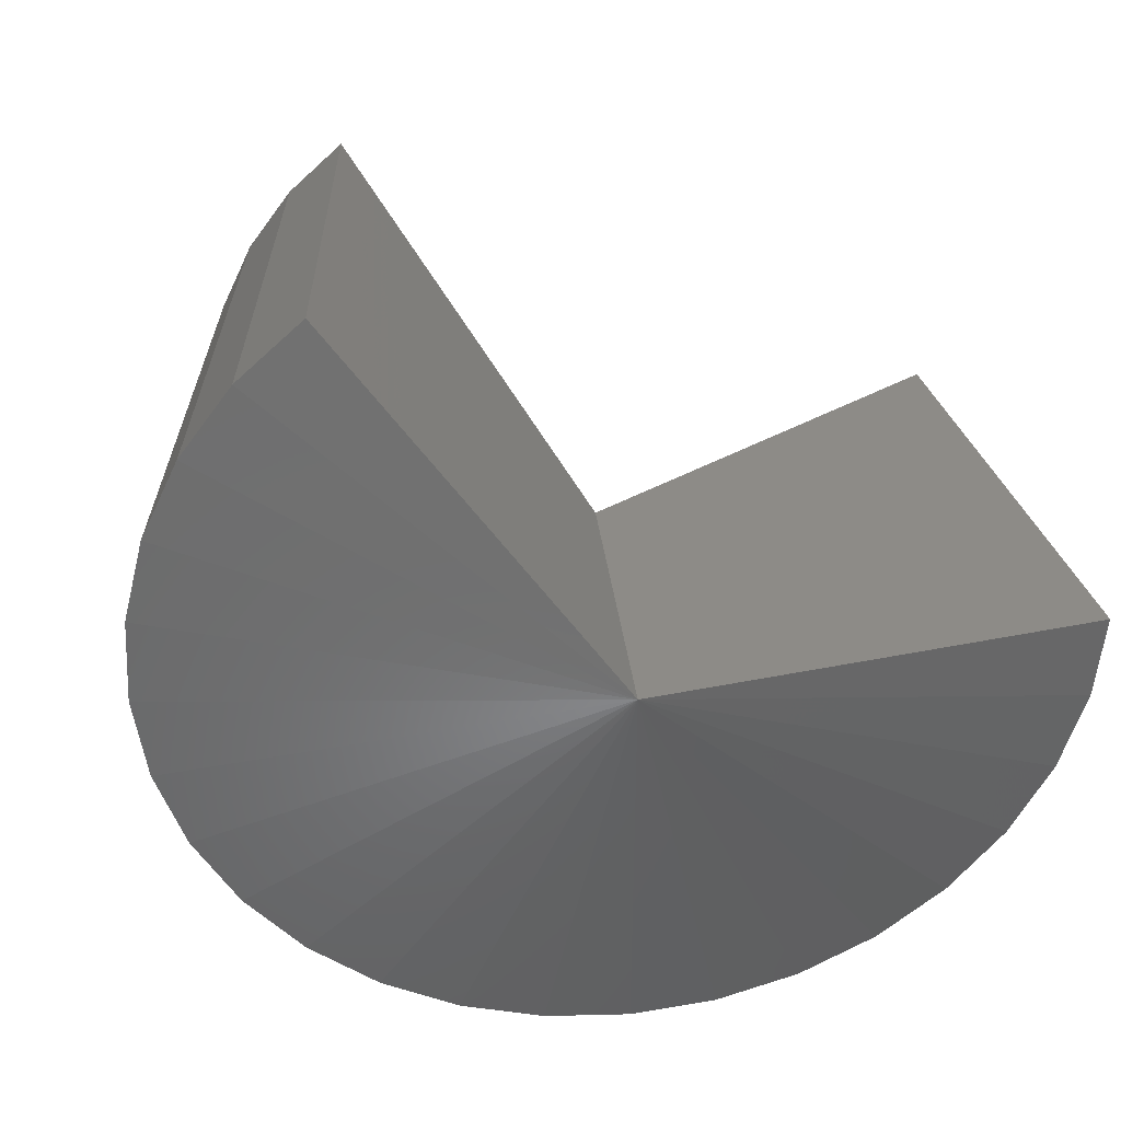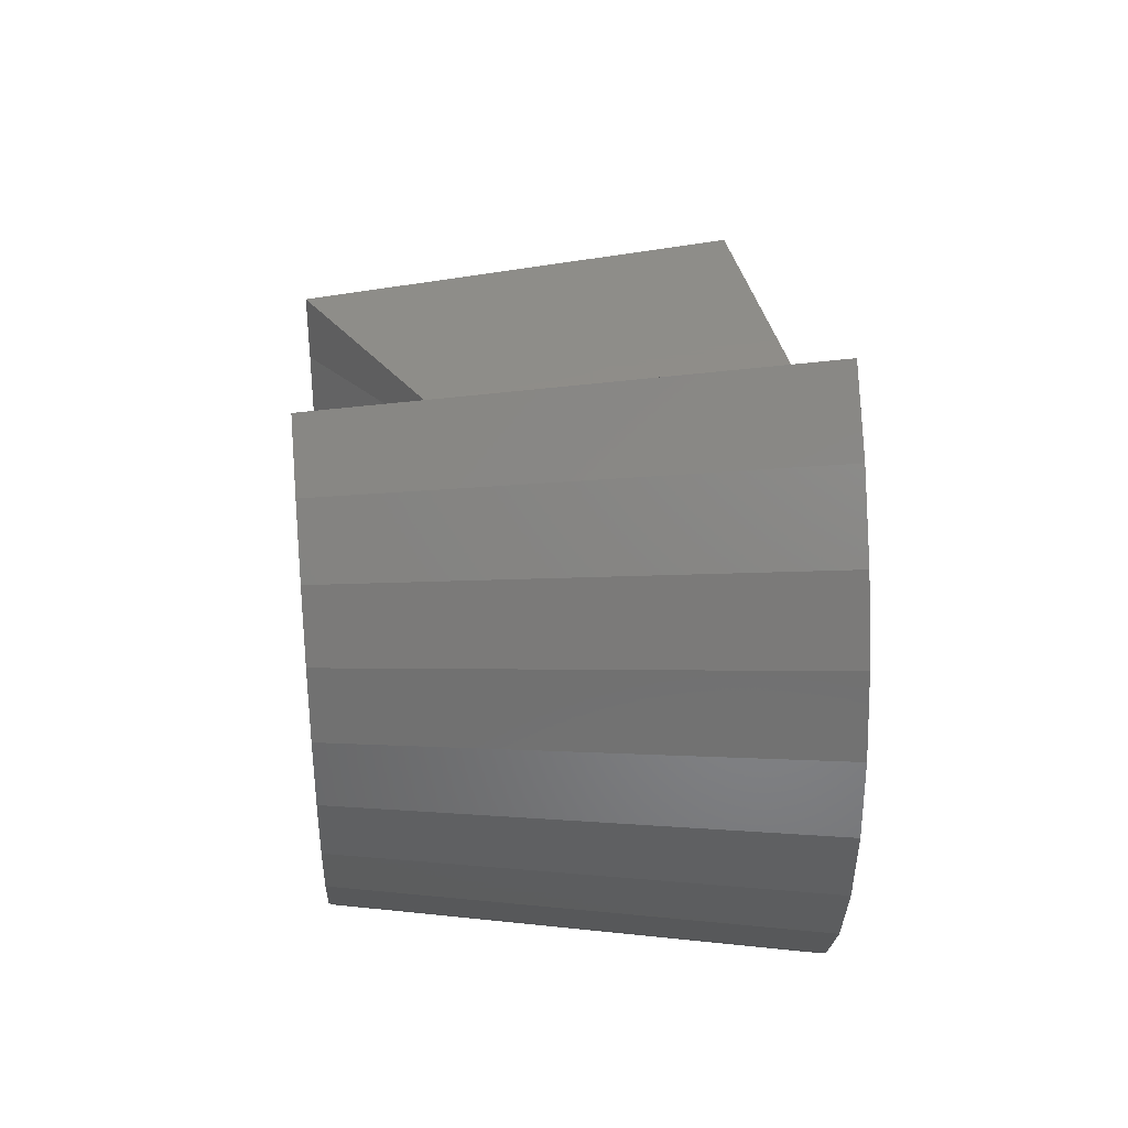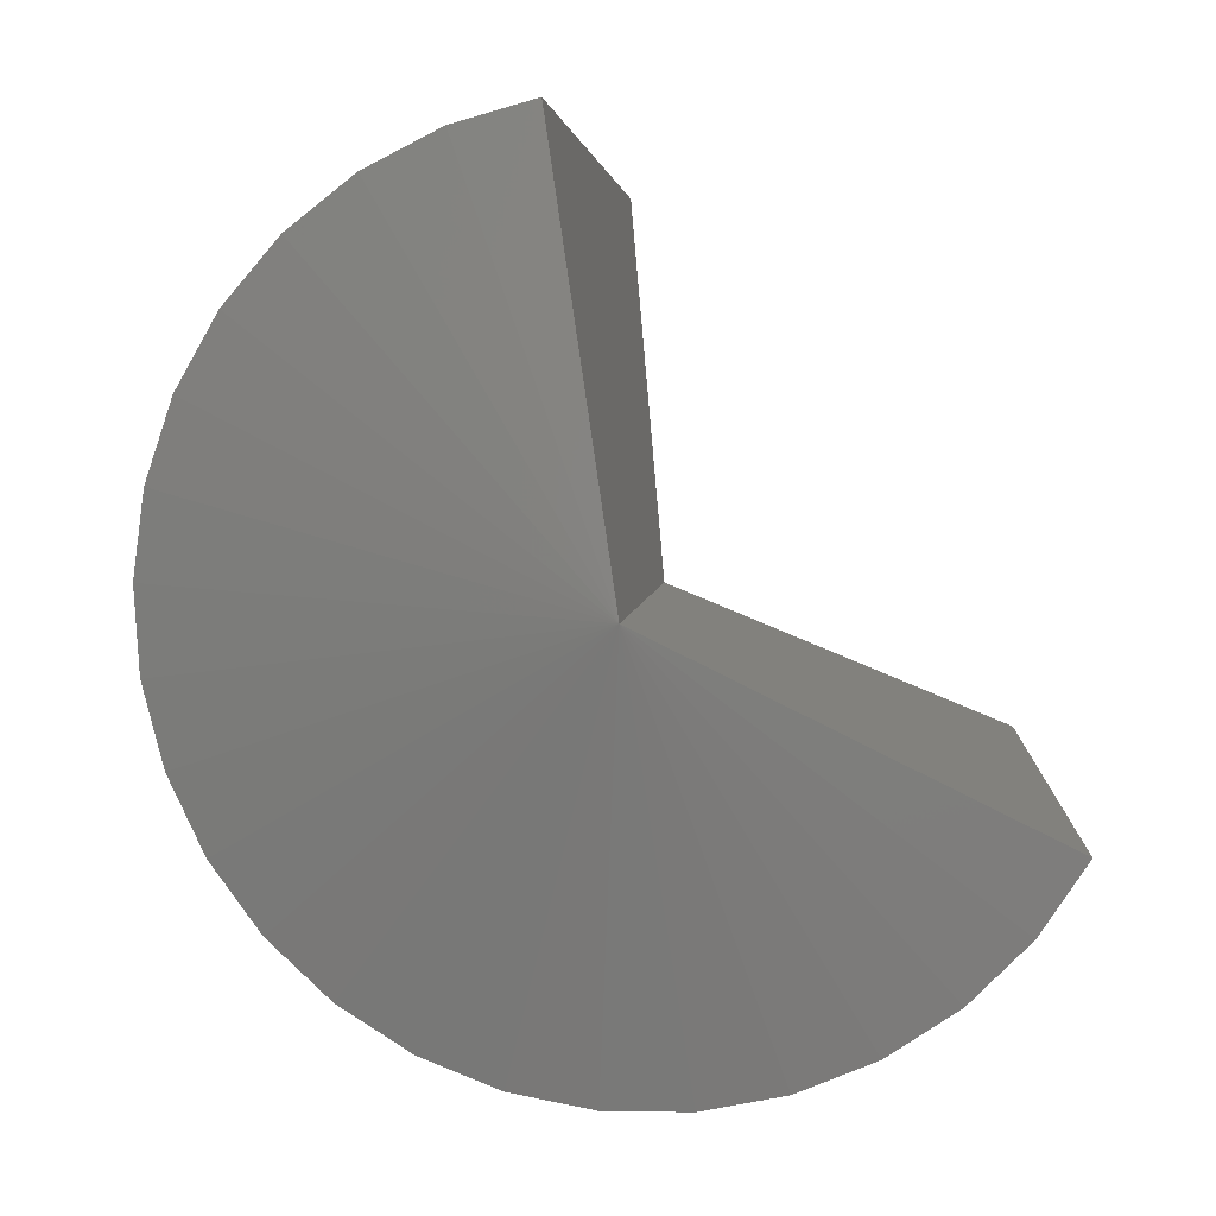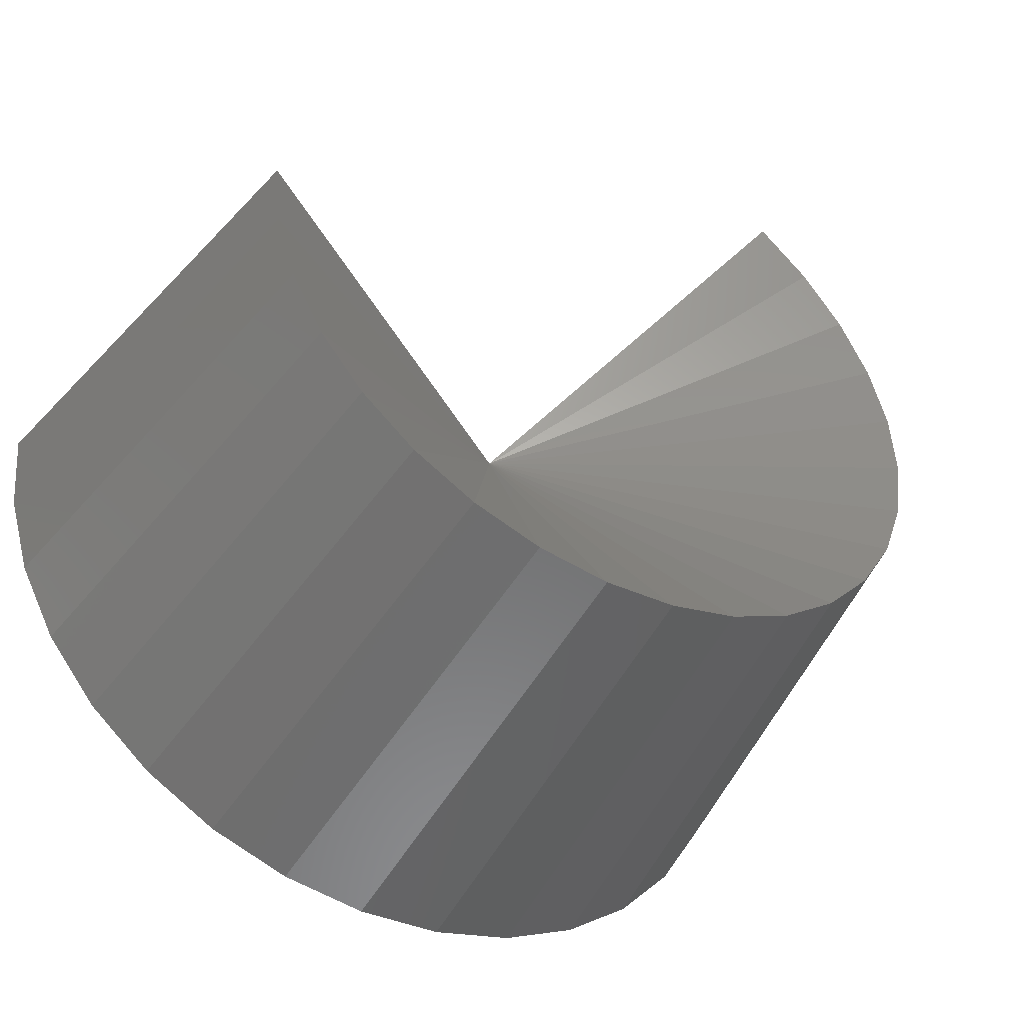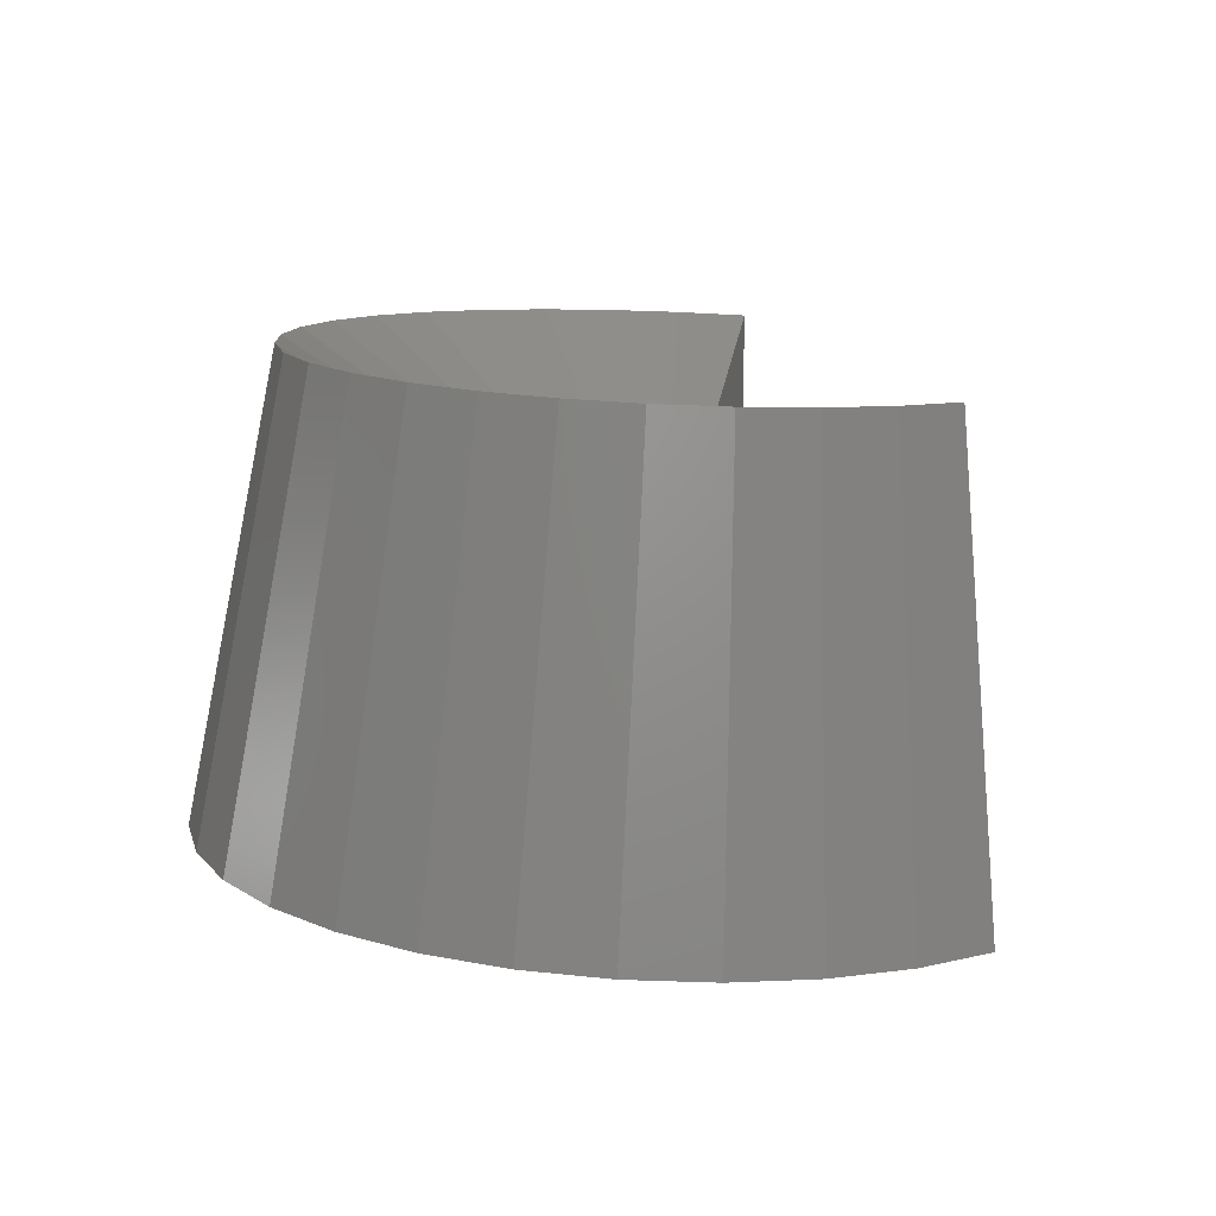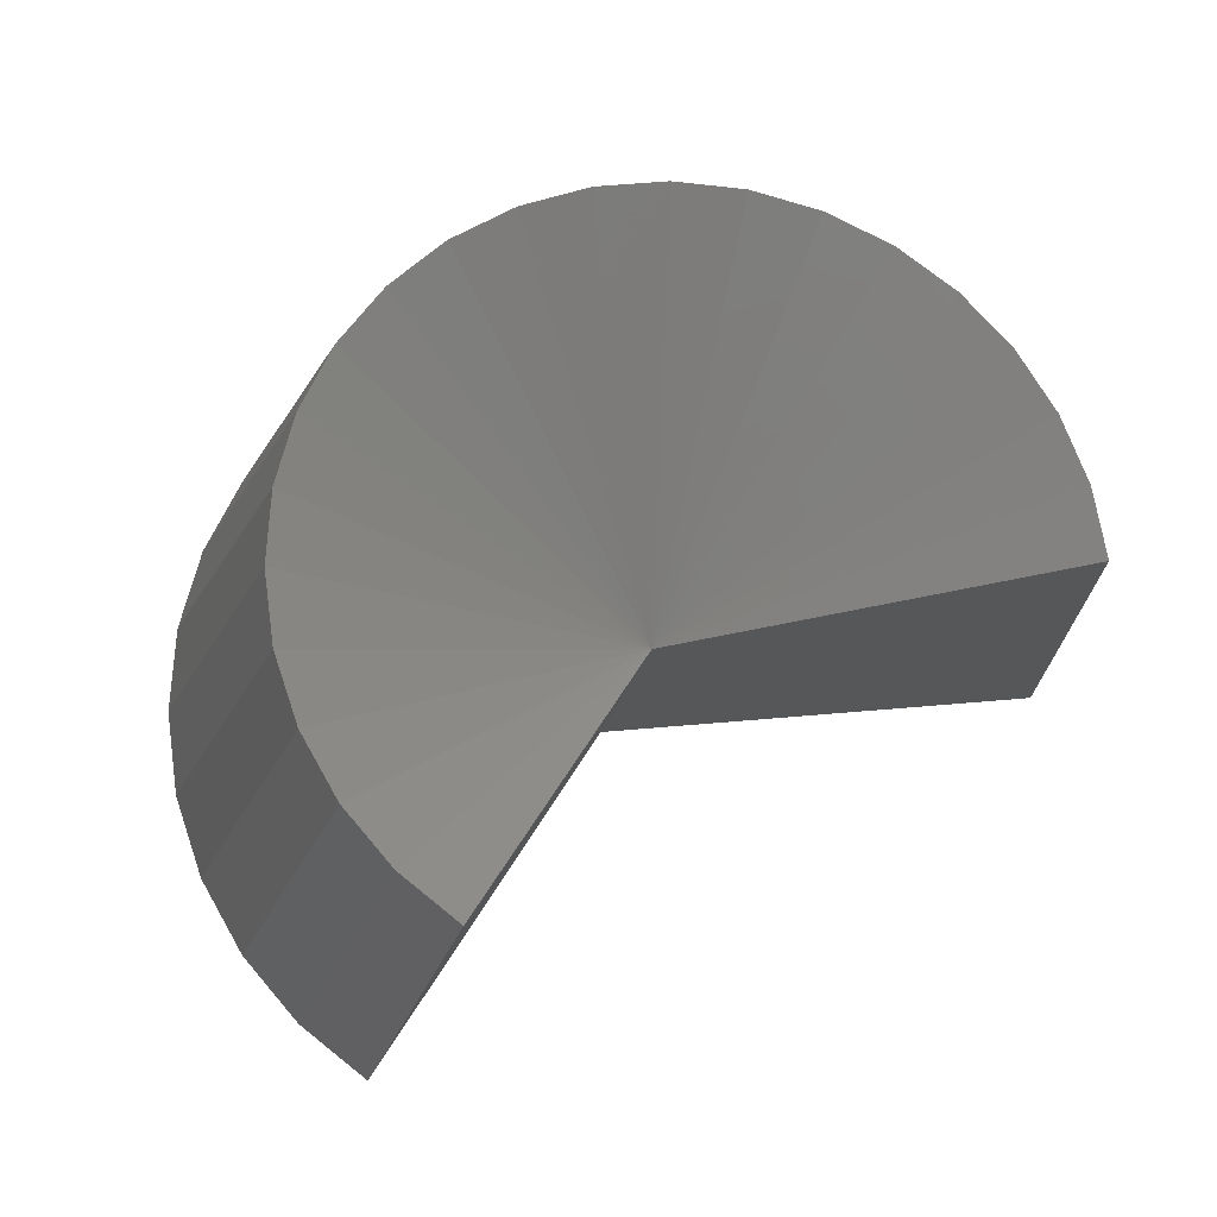
<metadata>
{"format":"stl","ext":"stl","renderer":"f3d","projection":"perspective","resolution":1024,"background":"white","views":[{"elev":33.9,"azim":164.3,"up":"+Y"},{"elev":40.4,"azim":75.8,"up":"+Y"},{"elev":-78.6,"azim":153.2,"up":"+Z"},{"elev":-45.5,"azim":-40.0,"up":"+Y"},{"elev":21.1,"azim":103.4,"up":"+Z"},{"elev":73.1,"azim":175.3,"up":"+Z"}]}
</metadata>
<code>
# stl→obj: 46 verts, 88 faces
v 0.8147 0.4111 0.1336
v 0.522 0 -3.197e-17
v 0.6768 0.3415 0.65
v 0.4653 0 0.3461
v 0 0 0
v 8.852e-17 0 0.5391
v 0.8871 0.3437 0.1454
v 0.7369 0.2855 0.6599
v 0.9453 0.2634 0.155
v 0.7852 0.2189 0.6678
v 0.9871 0.1734 0.1618
v 0.82 0.144 0.6735
v 1.011 0.07678 0.1658
v 0.8399 0.06378 0.6768
v 1.016 -0.02266 0.1666
v 0.8442 -0.01882 0.6775
v 1.002 -0.1213 0.1643
v 0.8328 -0.1007 0.6756
v 0.9702 -0.2153 0.1591
v 0.806 -0.1789 0.6712
v 0.9207 -0.3013 0.1509
v 0.7649 -0.2503 0.6644
v 0.8558 -0.3761 0.1403
v 0.7109 -0.3124 0.6556
v 0.7779 -0.4368 0.1275
v 0.6462 -0.3629 0.645
v 0.6899 -0.4812 0.1131
v 0.5731 -0.3997 0.633
v 0.5952 -0.5076 0.09757
v 0.4944 -0.4217 0.6201
v 0.4972 -0.515 0.08151
v 0.413 -0.4279 0.6068
v 0.3996 -0.5032 0.06551
v 0.332 -0.418 0.5935
v 0.3061 -0.4726 0.05018
v 0.2543 -0.3926 0.5807
v 0.2202 -0.4244 0.03609
v 0.1829 -0.3525 0.569
v 0.145 -0.3602 0.02377
v 0.1204 -0.2993 0.5588
v 0.08336 -0.2827 0.01367
v 0.06925 -0.2348 0.5504
v 0.03764 -0.1945 0.00617
v 0.03126 -0.1616 0.5442
v 0.009497 -0.09911 0.001557
v 0.00789 -0.08234 0.5404
f 1 2 3
f 3 2 4
f 5 6 2
f 2 6 4
f 1 3 7
f 7 3 8
f 7 8 9
f 9 8 10
f 9 10 11
f 11 10 12
f 11 12 13
f 13 12 14
f 13 14 15
f 15 14 16
f 15 16 17
f 17 16 18
f 17 18 19
f 19 18 20
f 19 20 21
f 21 20 22
f 21 22 23
f 23 22 24
f 23 24 25
f 25 24 26
f 25 26 27
f 27 26 28
f 27 28 29
f 29 28 30
f 29 30 31
f 31 30 32
f 31 32 33
f 33 32 34
f 33 34 35
f 35 34 36
f 35 36 37
f 37 36 38
f 37 38 39
f 39 38 40
f 39 40 41
f 41 40 42
f 41 42 43
f 43 42 44
f 43 44 45
f 45 44 46
f 45 46 5
f 5 46 6
f 4 6 46
f 4 46 44
f 4 44 42
f 4 42 40
f 4 40 38
f 4 38 36
f 4 36 34
f 4 34 32
f 4 32 30
f 4 30 28
f 4 28 26
f 4 26 24
f 4 24 22
f 4 22 20
f 4 20 18
f 4 18 16
f 4 16 14
f 4 14 12
f 4 12 10
f 4 10 8
f 4 8 3
f 2 1 7
f 2 7 9
f 2 9 11
f 2 11 13
f 2 13 15
f 2 15 17
f 2 17 19
f 2 19 21
f 2 21 23
f 2 23 25
f 2 25 27
f 2 27 29
f 2 29 31
f 2 31 33
f 2 33 35
f 2 35 37
f 2 37 39
f 2 39 41
f 2 41 43
f 2 43 45
f 2 45 5

</code>
